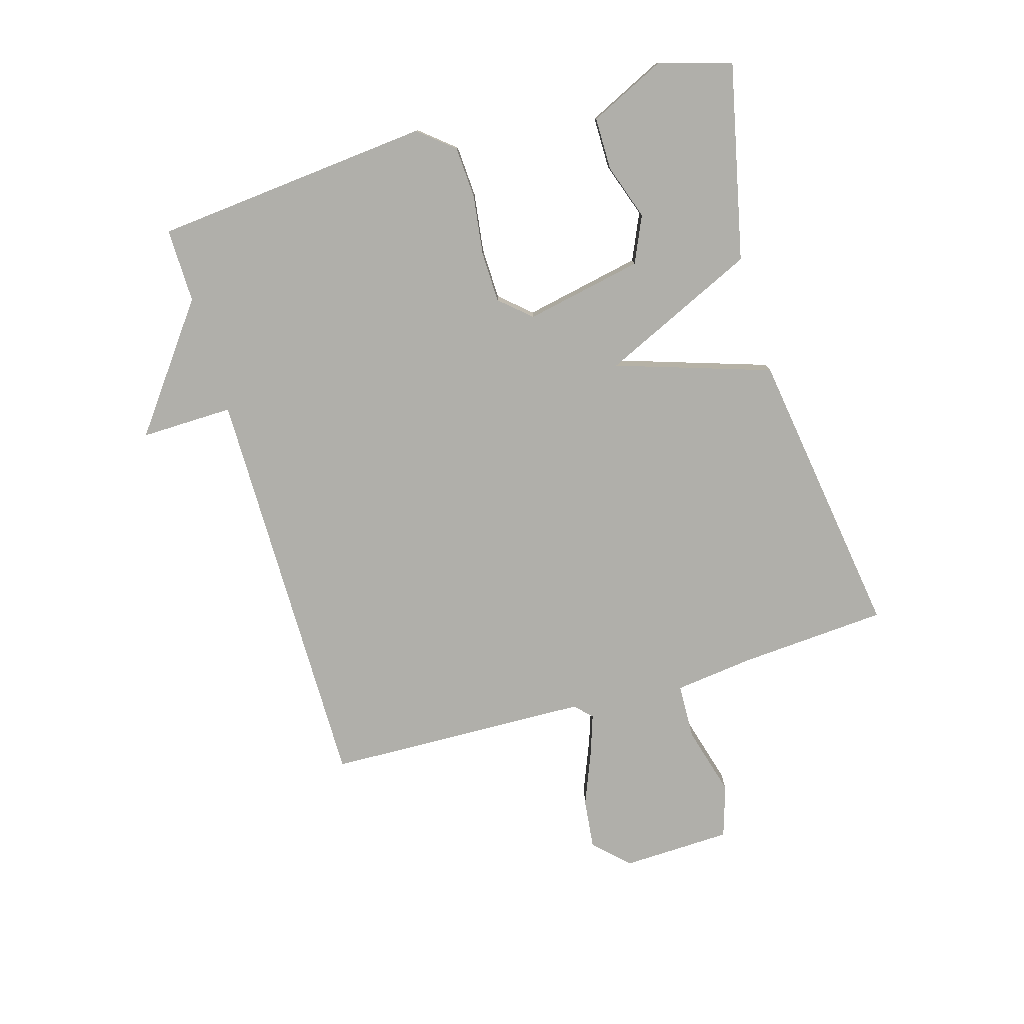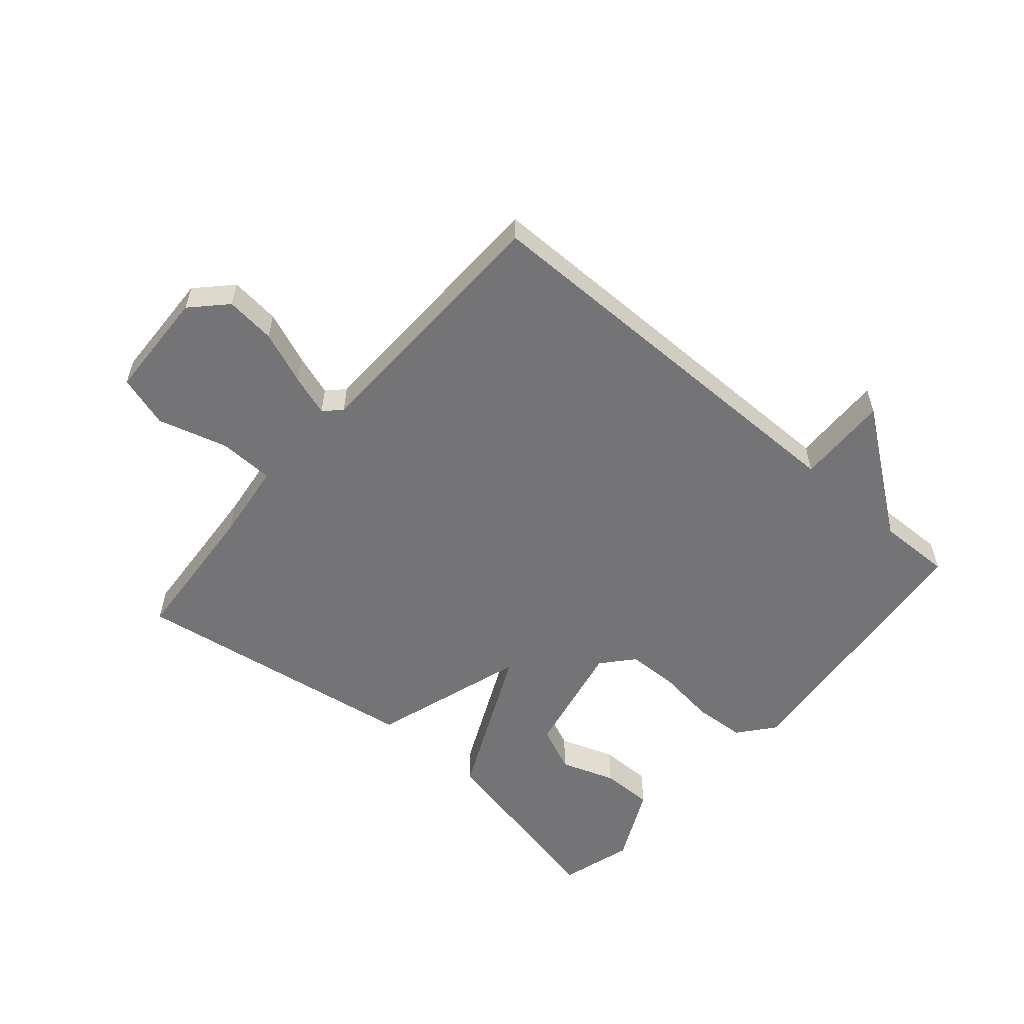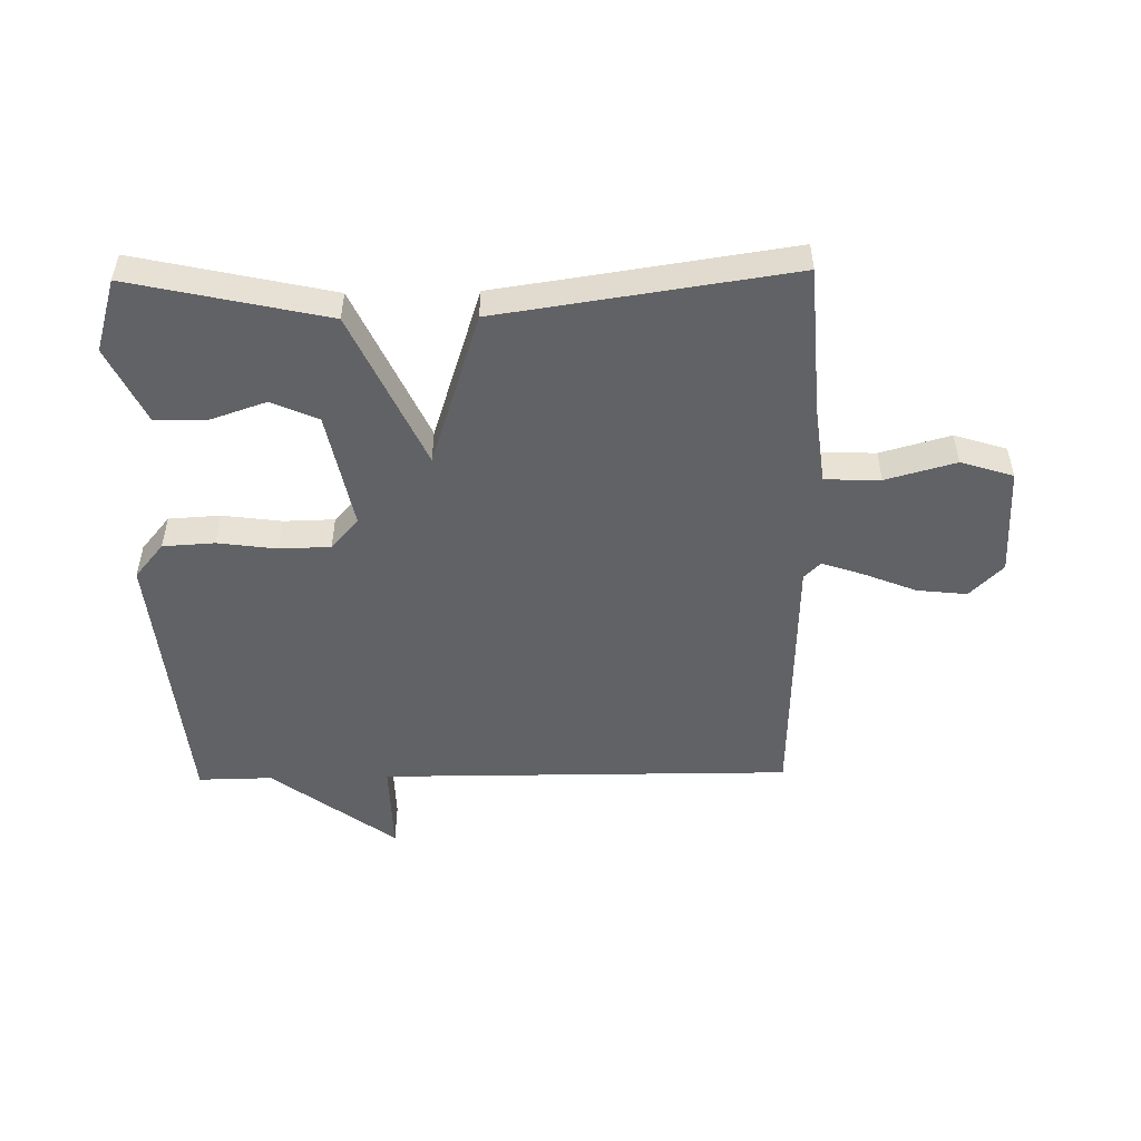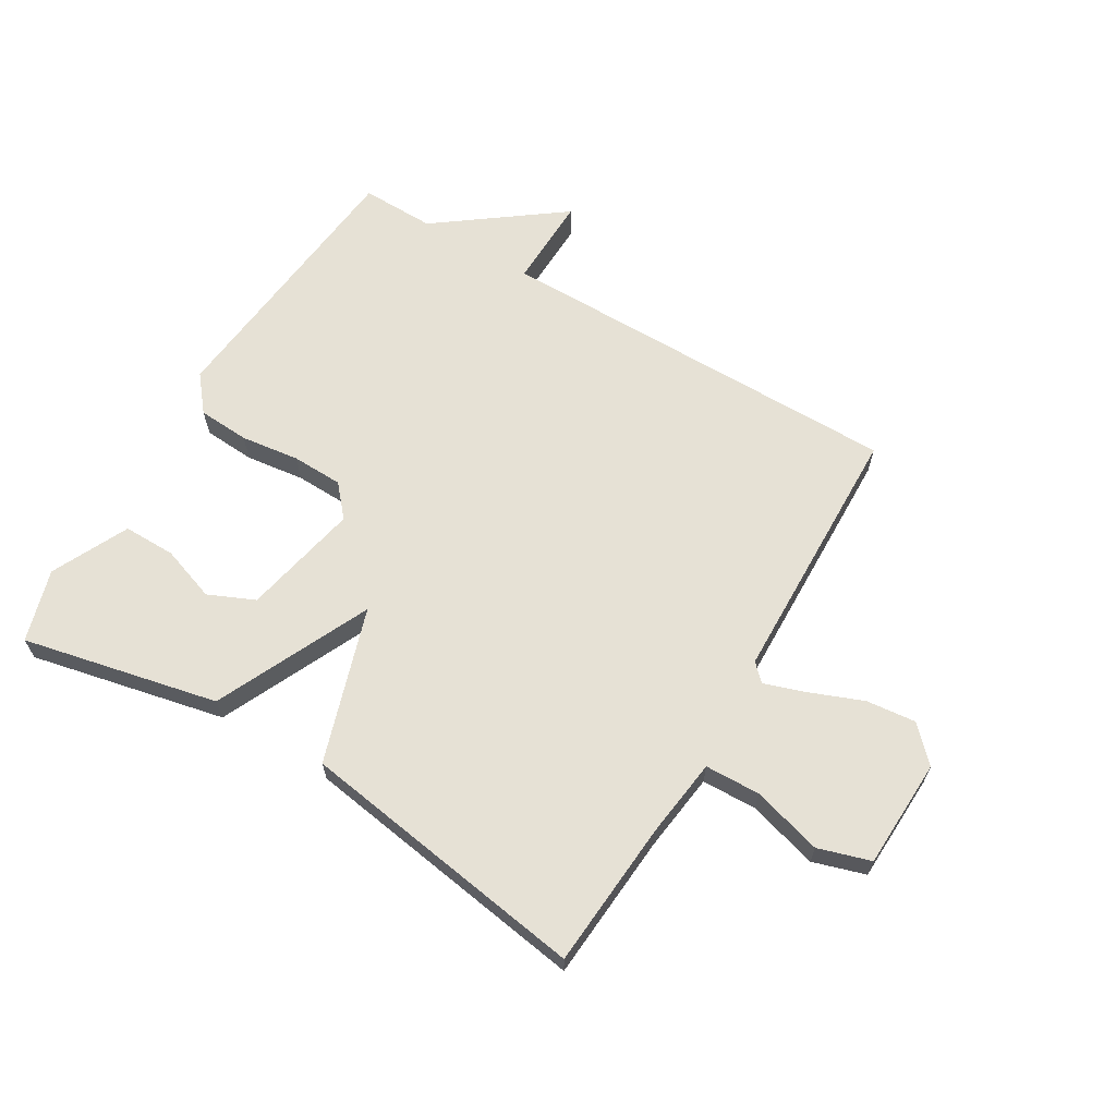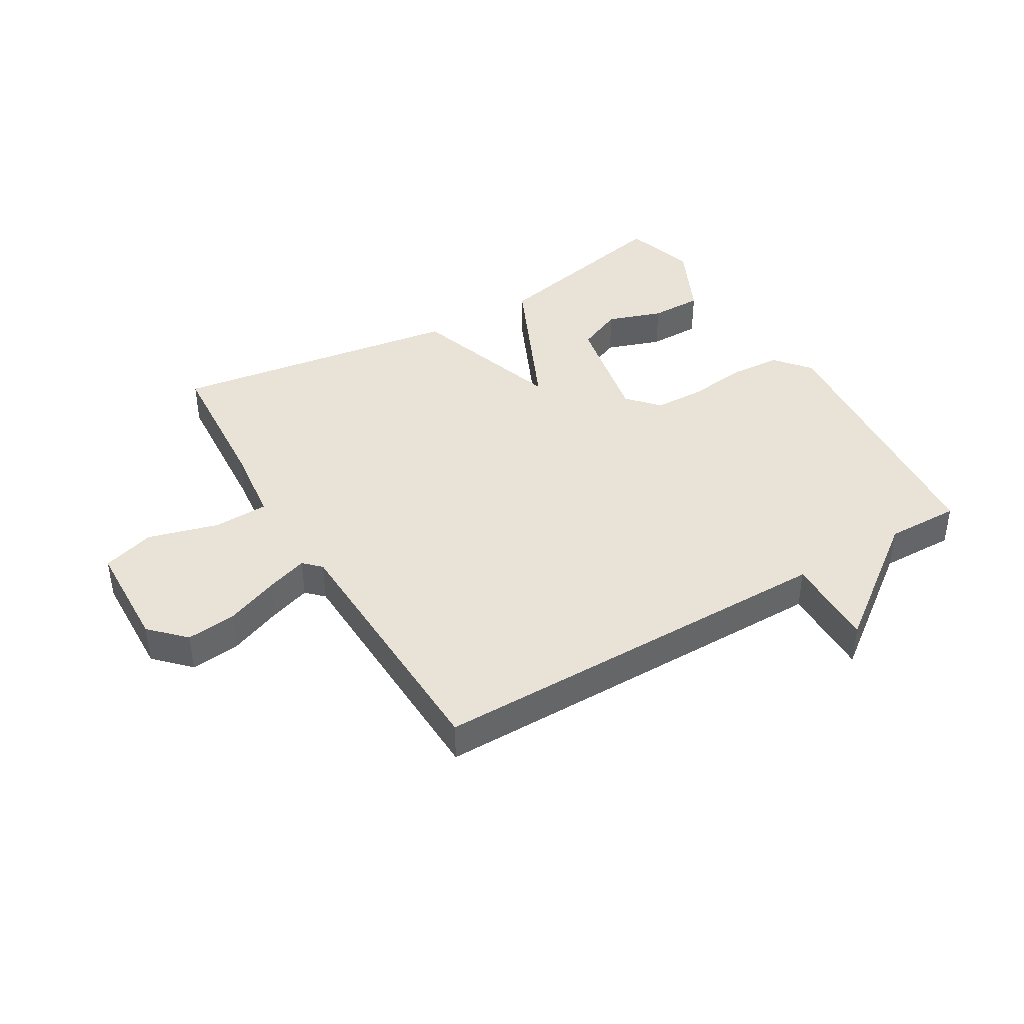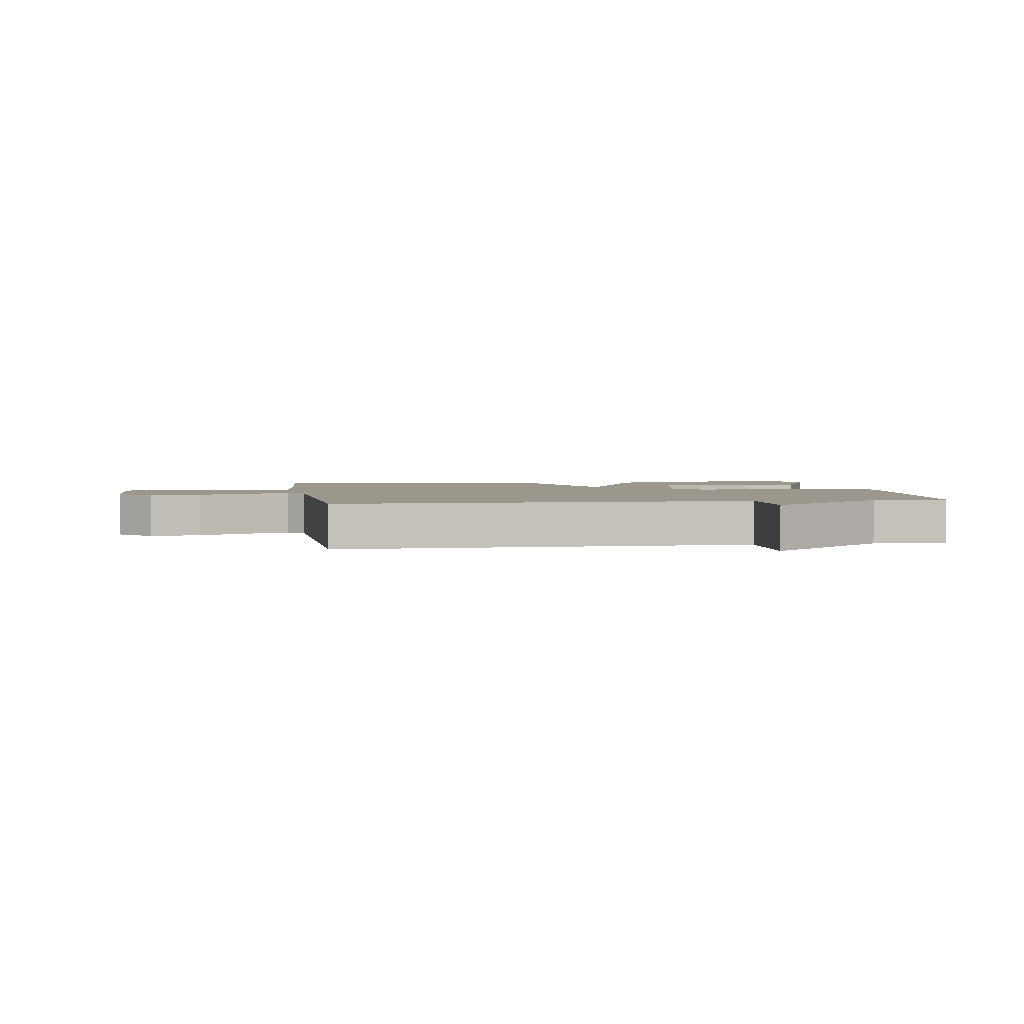
<metadata>
{"format":"obj","ext":"obj","renderer":"f3d","projection":"perspective","resolution":1024,"background":"white","views":[{"elev":-78.0,"azim":106.3,"up":"+Y"},{"elev":-56.3,"azim":-40.5,"up":"+Y"},{"elev":-50.6,"azim":-179.0,"up":"+Y"},{"elev":64.6,"azim":-149.0,"up":"+Y"},{"elev":41.5,"azim":-30.7,"up":"+Y"},{"elev":2.7,"azim":-9.3,"up":"+Y"}]}
</metadata>
<code>
v 0.5 0.07 -0.5
v 0.179 0.07 -0.429
v 0.062 0.07 -0.174
v -0.021 0.07 -0.429
v -0.5 0.07 -0.5
v -0.517 0.07 -0.257
v -0.533 0.07 -0.127
v -0.624 0.07 -0.124
v -0.739 0.07 -0.156
v -0.825 0.07 -0.129
v -0.831 0.07 0.051
v -0.777 0.07 0.106
v -0.695 0.07 0.097
v -0.608 0.07 0.062
v -0.54 0.07 0.039
v -0.513 0.07 0.066
v -0.5 0.07 0.5
v 0.178 0.07 0.498
v 0.175 0.07 0.65
v 0.378 0.07 0.498
v 0.5 0.07 0.5
v 0.543 0.07 0.044
v 0.495 0.07 -0.014
v 0.41 0.07 -0.019
v 0.313 0.07 -0.006
v 0.229 0.07 -0.008
v 0.184 0.07 -0.059
v 0.223 0.07 -0.252
v 0.299 0.07 -0.286
v 0.39 0.07 -0.255
v 0.476 0.07 -0.255
v 0.536 0.07 -0.381
v 0.5 0 -0.5
v 0.179 0 -0.429
v 0.062 0 -0.174
v -0.021 0 -0.429
v -0.5 0 -0.5
v -0.517 0 -0.257
v -0.533 0 -0.127
v -0.624 0 -0.124
v -0.739 0 -0.156
v -0.825 0 -0.129
v -0.831 0 0.051
v -0.777 0 0.106
v -0.695 0 0.097
v -0.608 0 0.062
v -0.54 0 0.039
v -0.513 0 0.066
v -0.5 0 0.5
v 0.178 0 0.498
v 0.175 0 0.65
v 0.378 0 0.498
v 0.5 0 0.5
v 0.543 0 0.044
v 0.495 0 -0.014
v 0.41 0 -0.019
v 0.313 0 -0.006
v 0.229 0 -0.008
v 0.184 0 -0.059
v 0.223 0 -0.252
v 0.299 0 -0.286
v 0.39 0 -0.255
v 0.476 0 -0.255
v 0.536 0 -0.381
f 32 1 2
f 31 32 2
f 30 31 2
f 29 30 2
f 28 29 2
f 27 28 2 3
f 26 27 3
f 23 24 25
f 22 23 25
f 21 22 25
f 20 21 25
f 20 25 26
f 19 20 26
f 18 19 26
f 18 26 3
f 17 18 3
f 16 17 3
f 12 13 14
f 11 12 14
f 10 11 14
f 9 10 14
f 8 9 14
f 7 8 14 15
f 16 3 4
f 15 16 4
f 7 15 4
f 6 7 4
f 4 5 6
f 34 33 64
f 34 64 63
f 34 63 62
f 34 62 61
f 34 61 60
f 35 34 60 59
f 35 59 58
f 57 56 55
f 57 55 54
f 57 54 53
f 57 53 52
f 58 57 52
f 58 52 51
f 58 51 50
f 35 58 50
f 35 50 49
f 35 49 48
f 46 45 44
f 46 44 43
f 46 43 42
f 46 42 41
f 46 41 40
f 47 46 40 39
f 36 35 48
f 36 48 47
f 36 47 39
f 36 39 38
f 38 37 36
f 1 33 34 2
f 2 34 35 3
f 3 35 36 4
f 4 36 37 5
f 5 37 38 6
f 6 38 39 7
f 7 39 40 8
f 8 40 41 9
f 9 41 42 10
f 10 42 43 11
f 11 43 44 12
f 12 44 45 13
f 13 45 46 14
f 14 46 47 15
f 15 47 48 16
f 16 48 49 17
f 17 49 50 18
f 18 50 51 19
f 19 51 52 20
f 20 52 53 21
f 21 53 54 22
f 22 54 55 23
f 23 55 56 24
f 24 56 57 25
f 25 57 58 26
f 26 58 59 27
f 27 59 60 28
f 28 60 61 29
f 29 61 62 30
f 30 62 63 31
f 31 63 64 32
f 32 64 33 1

</code>
